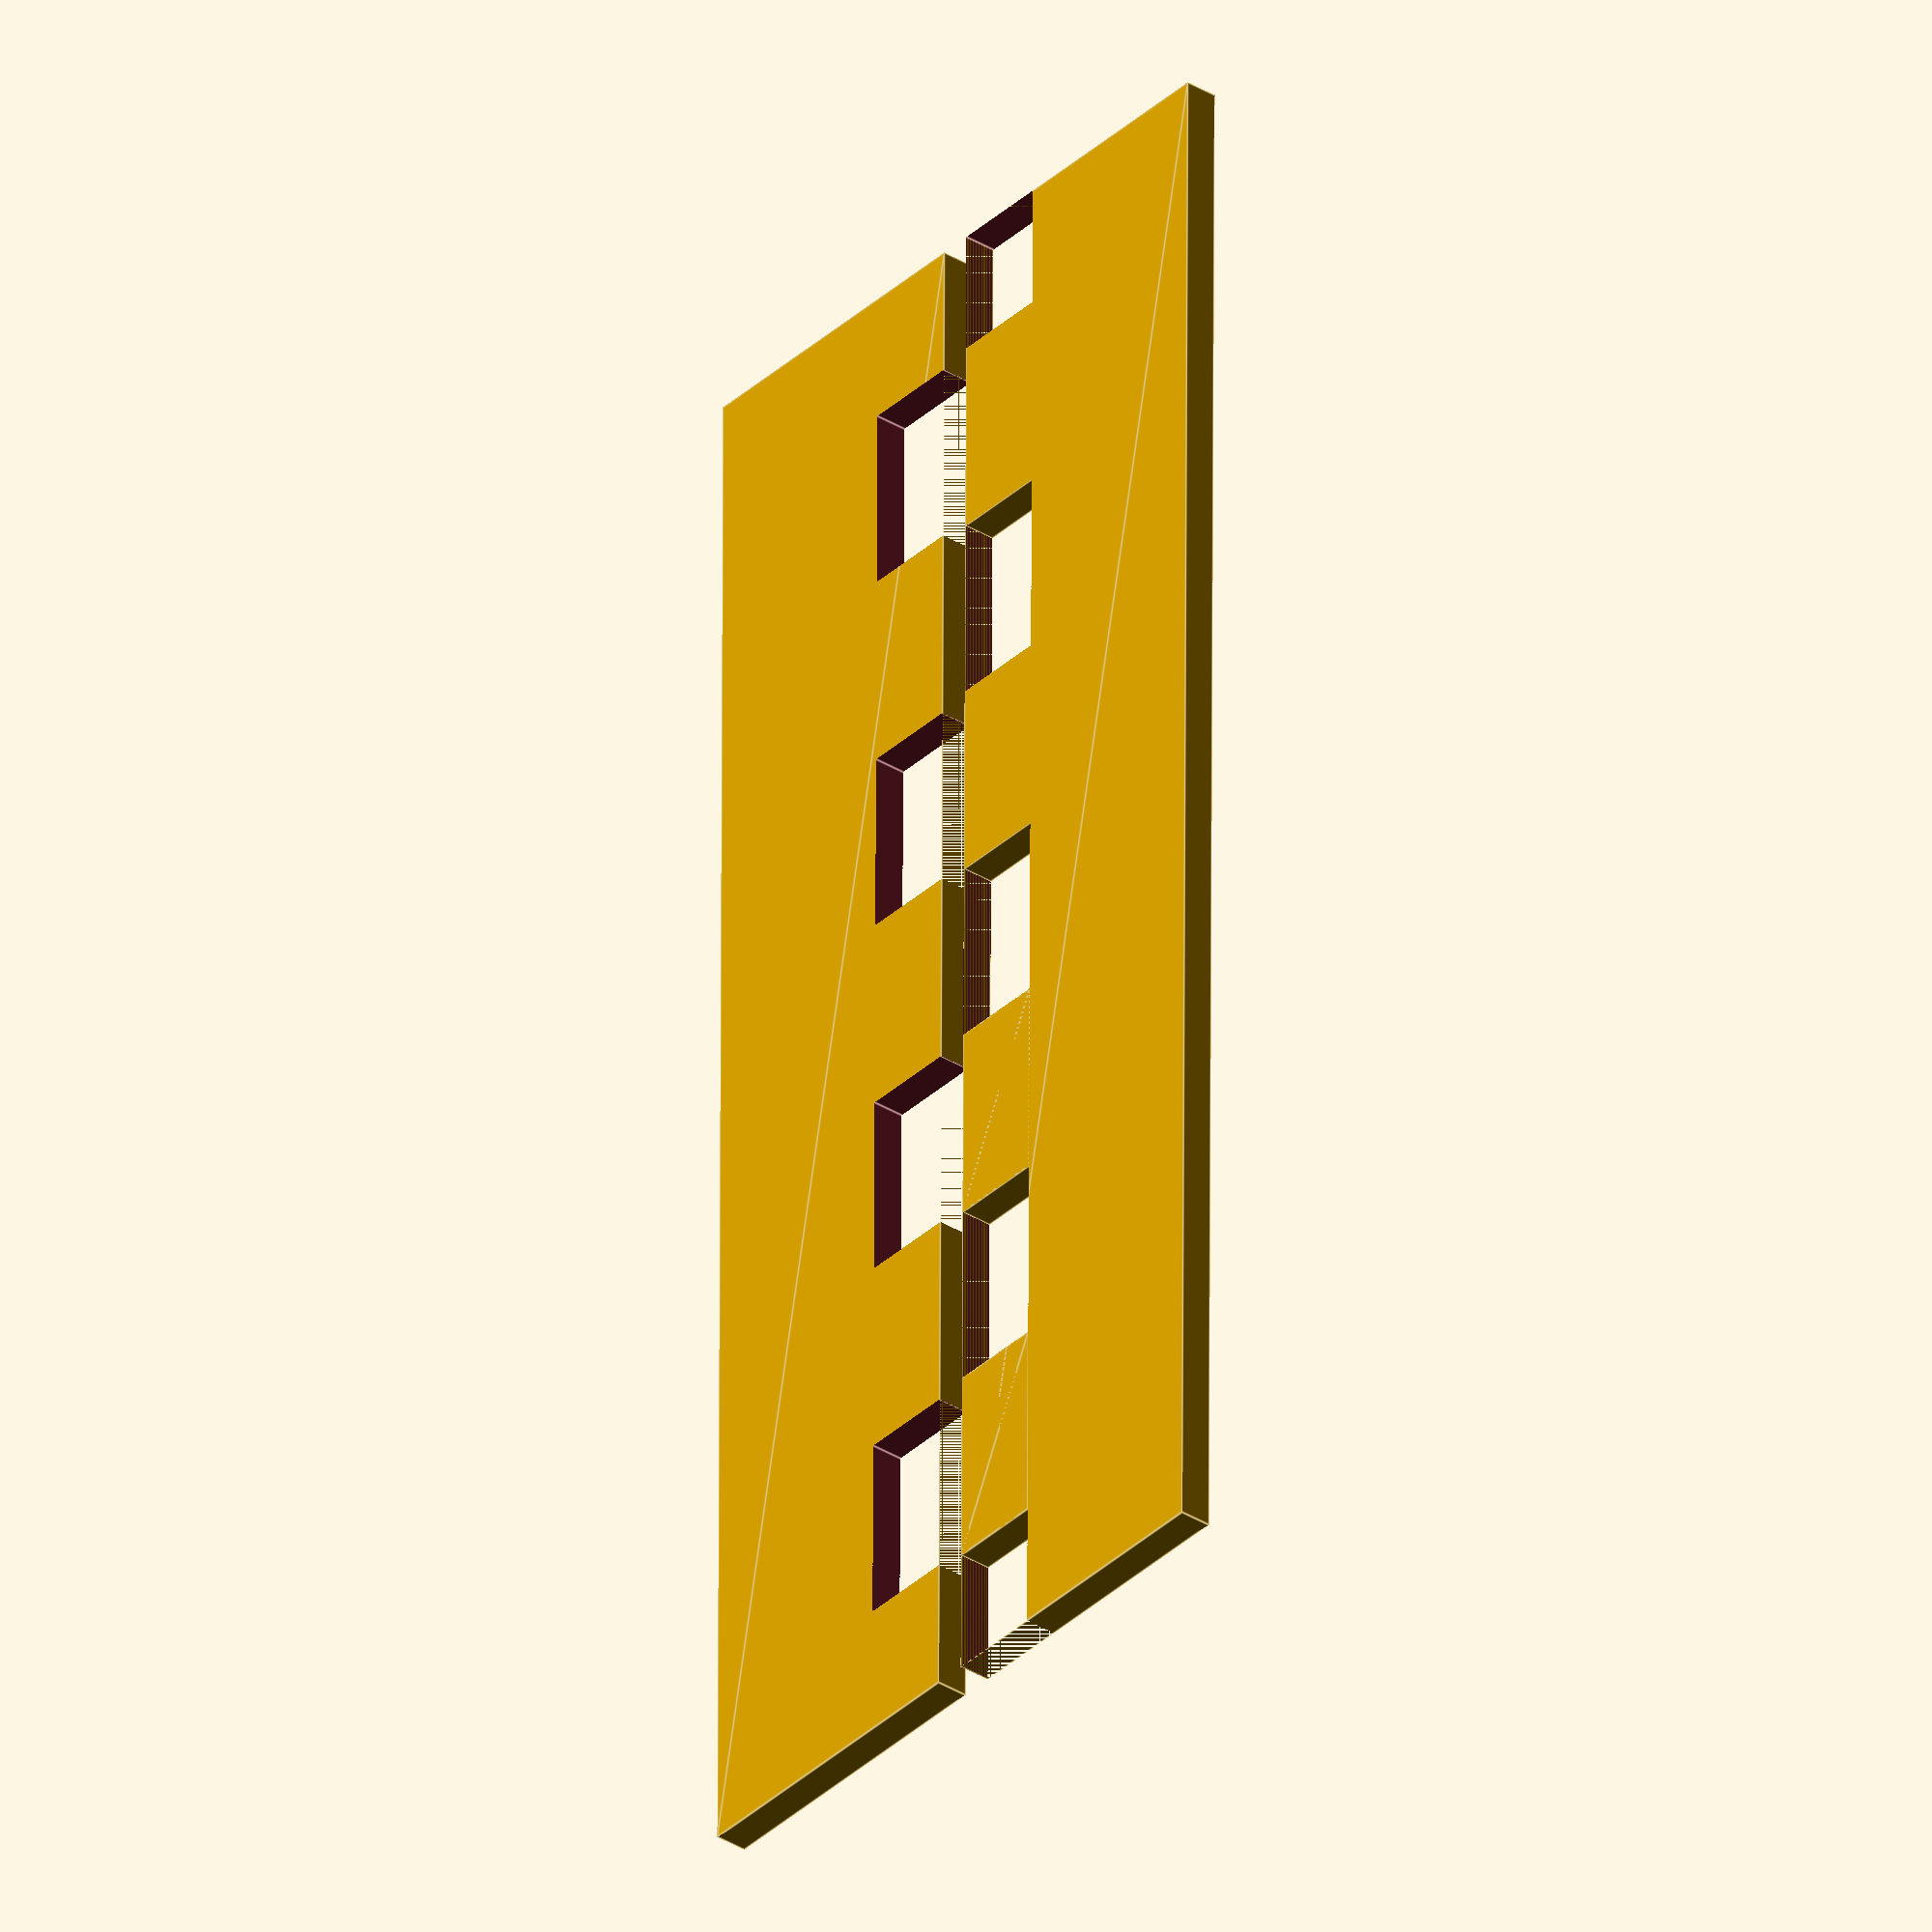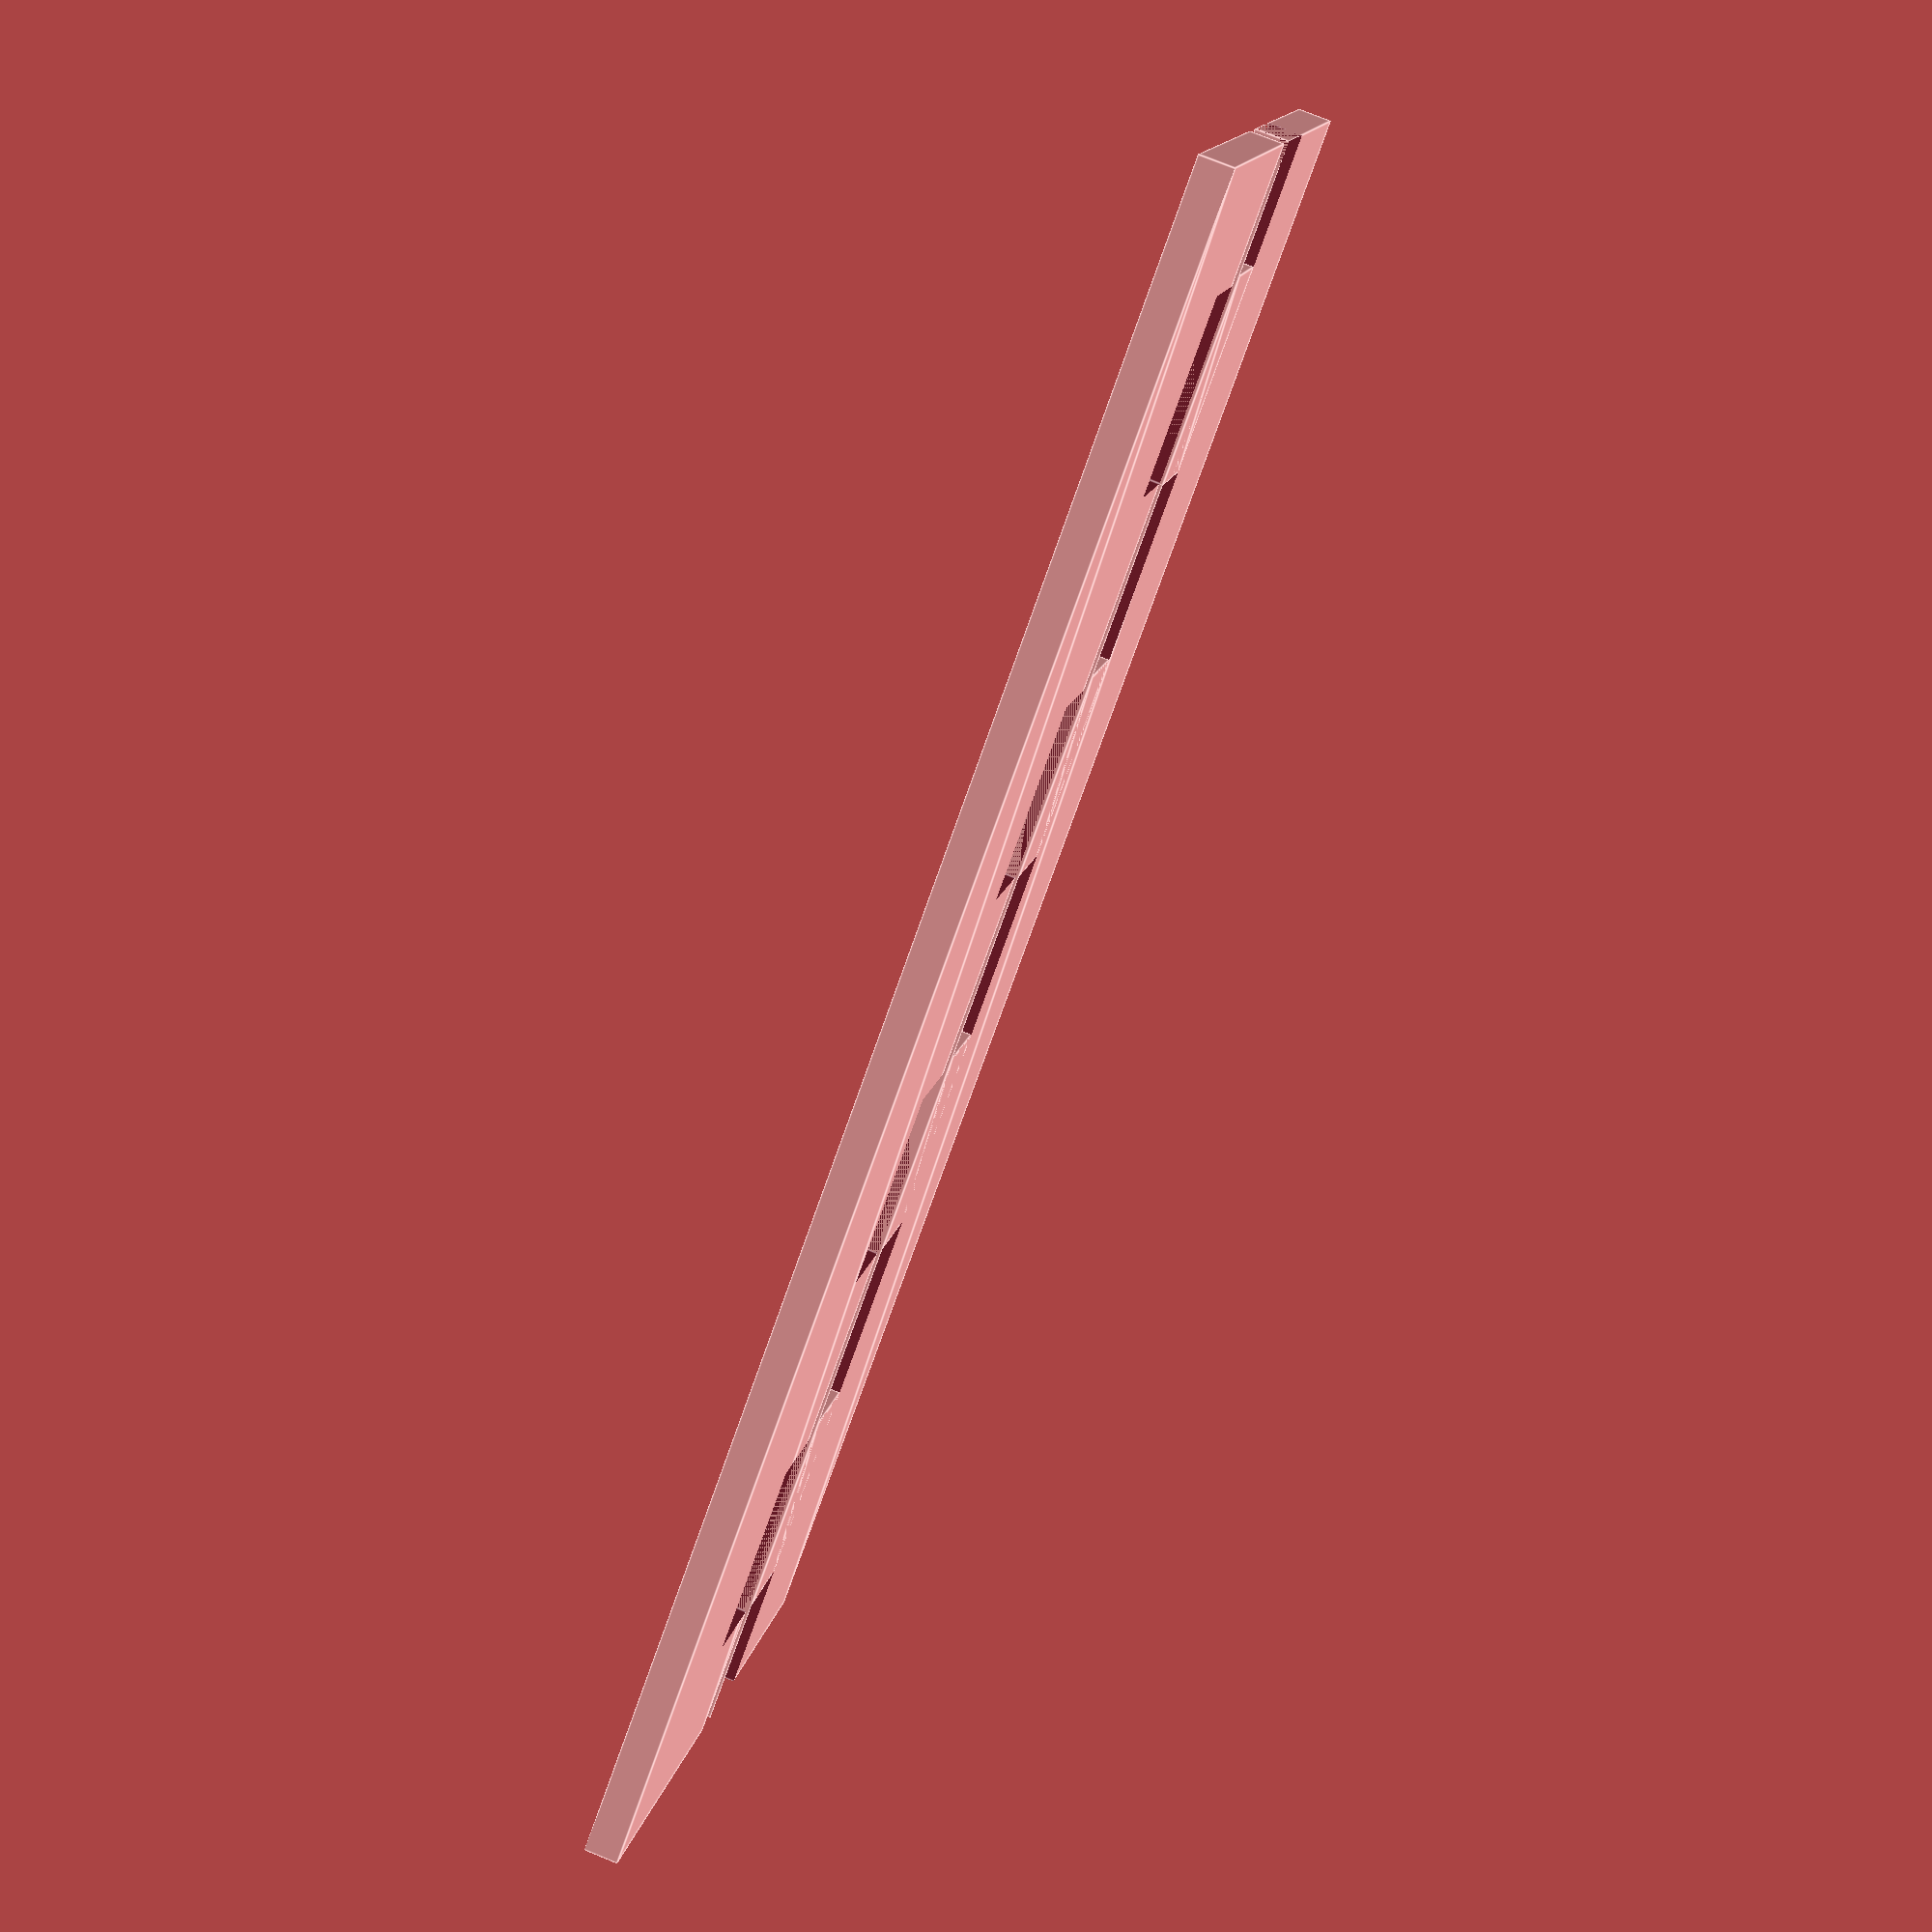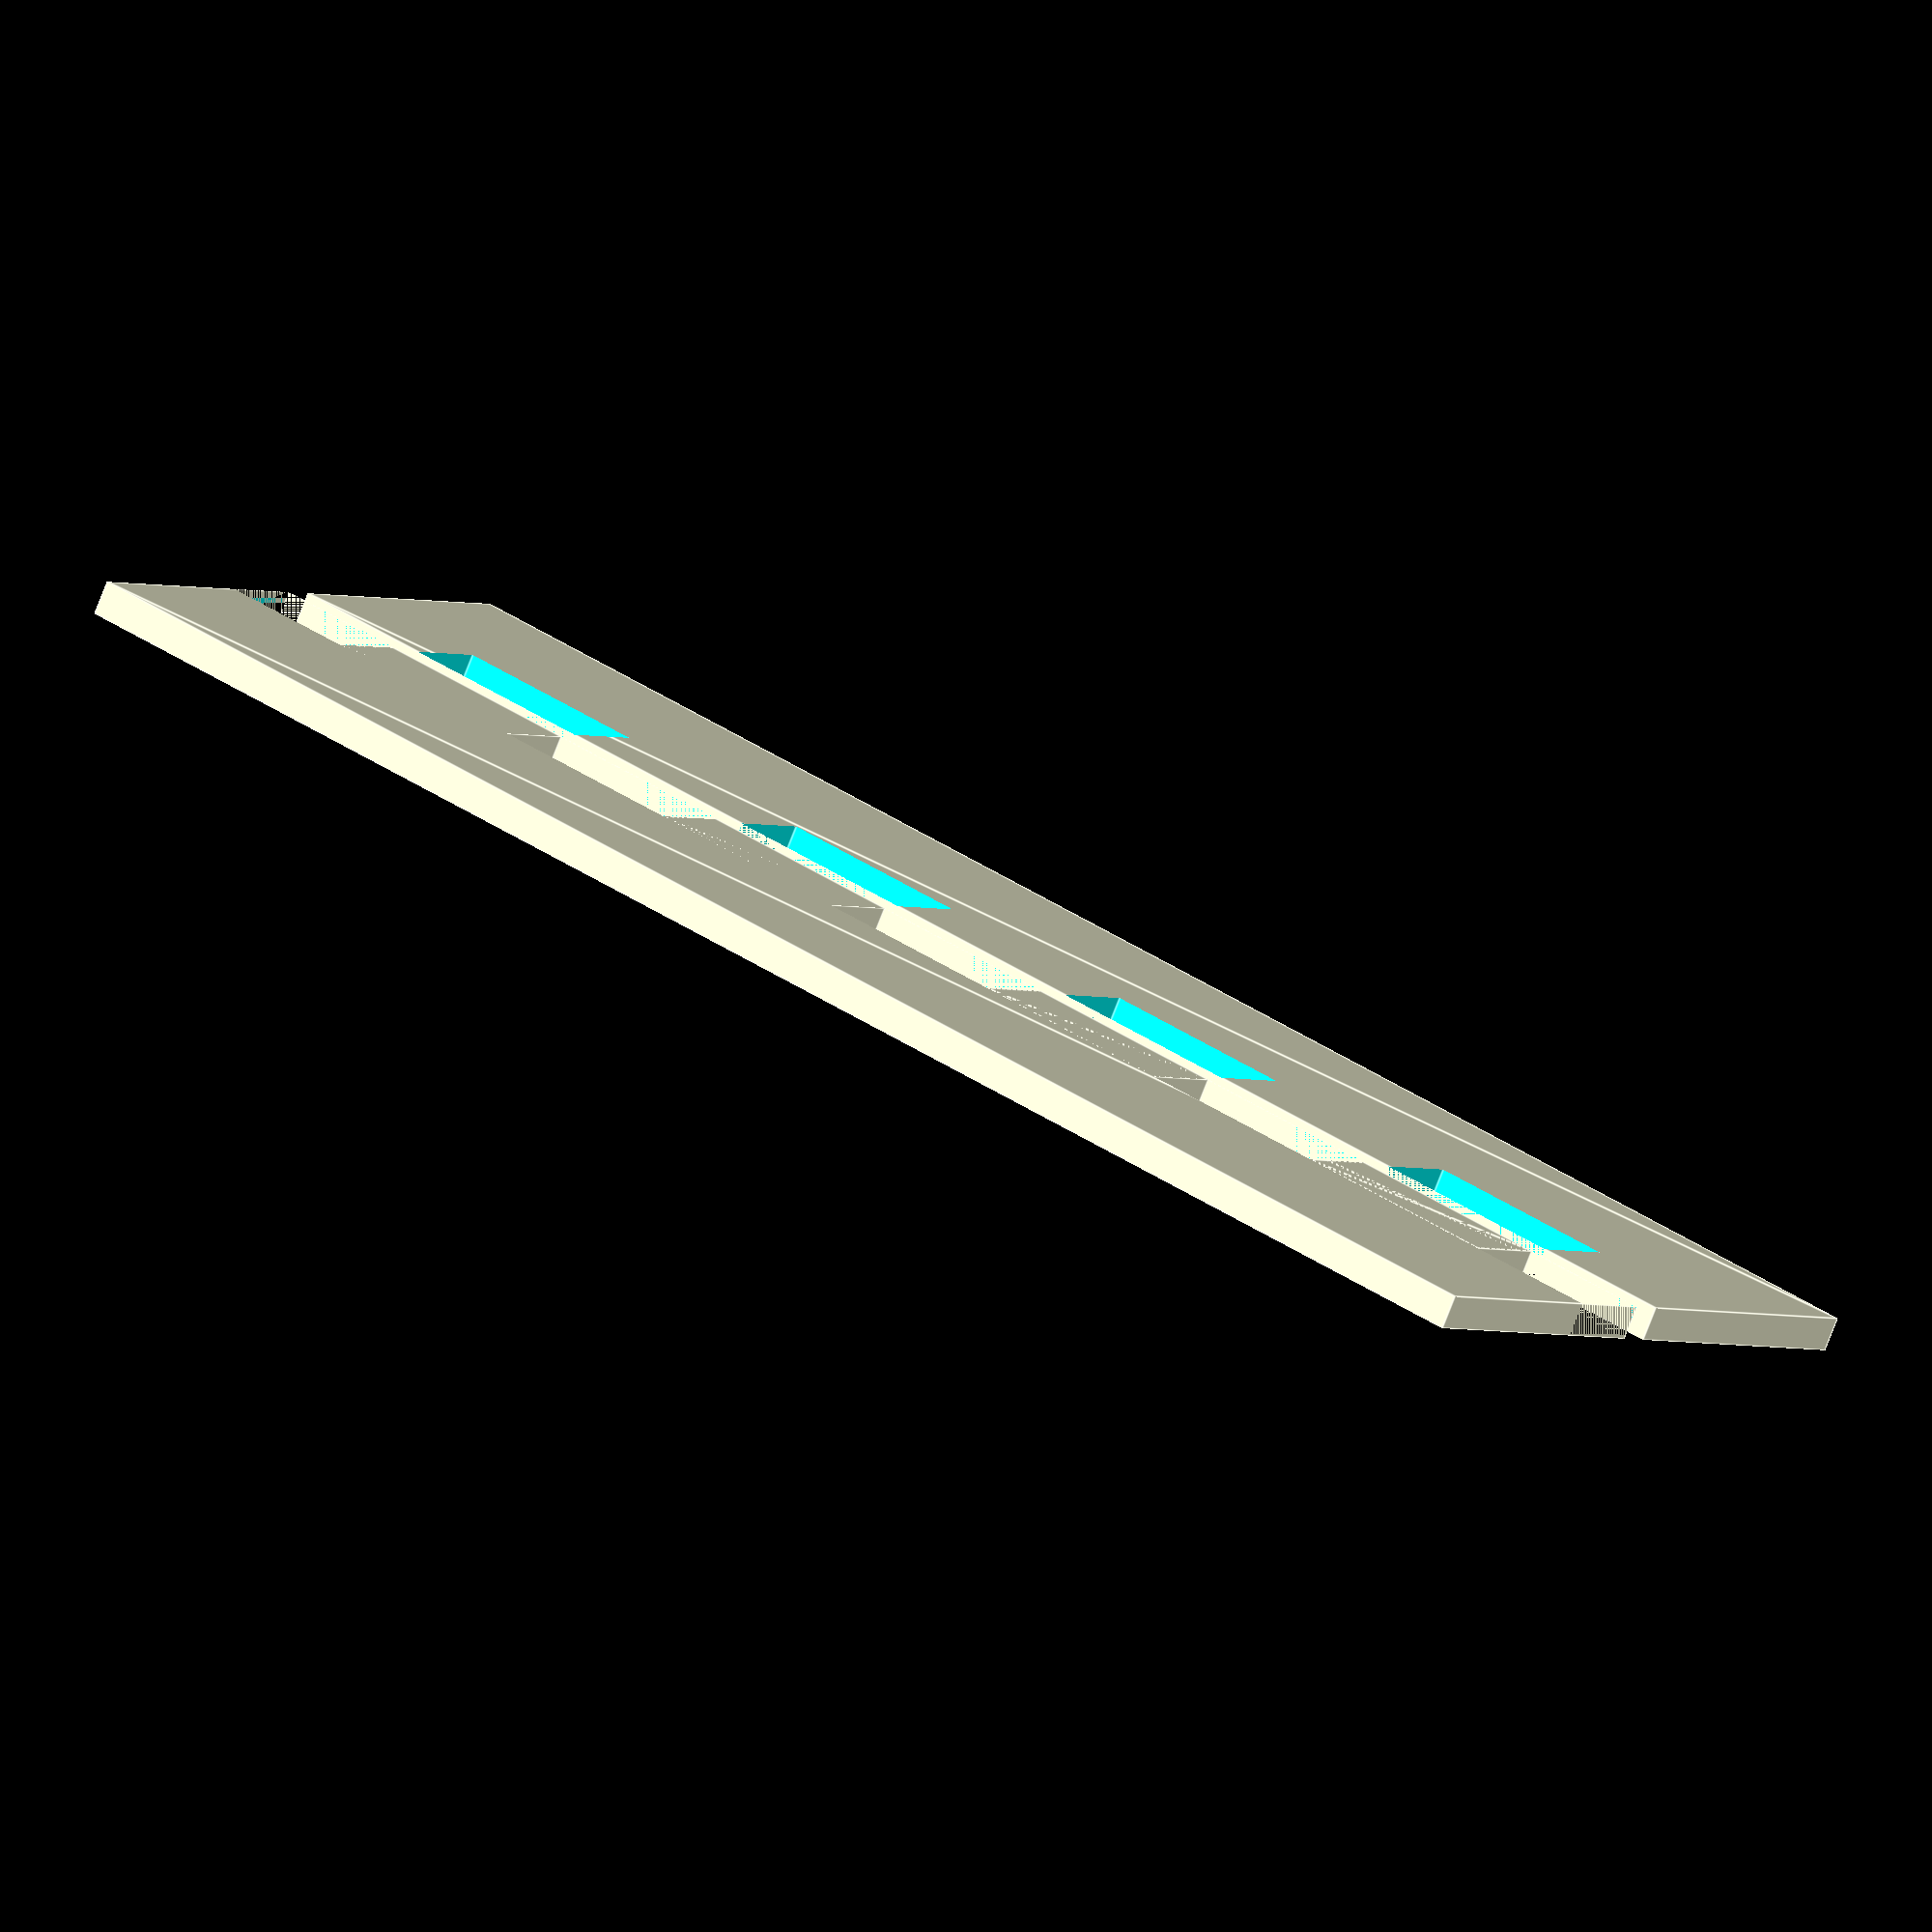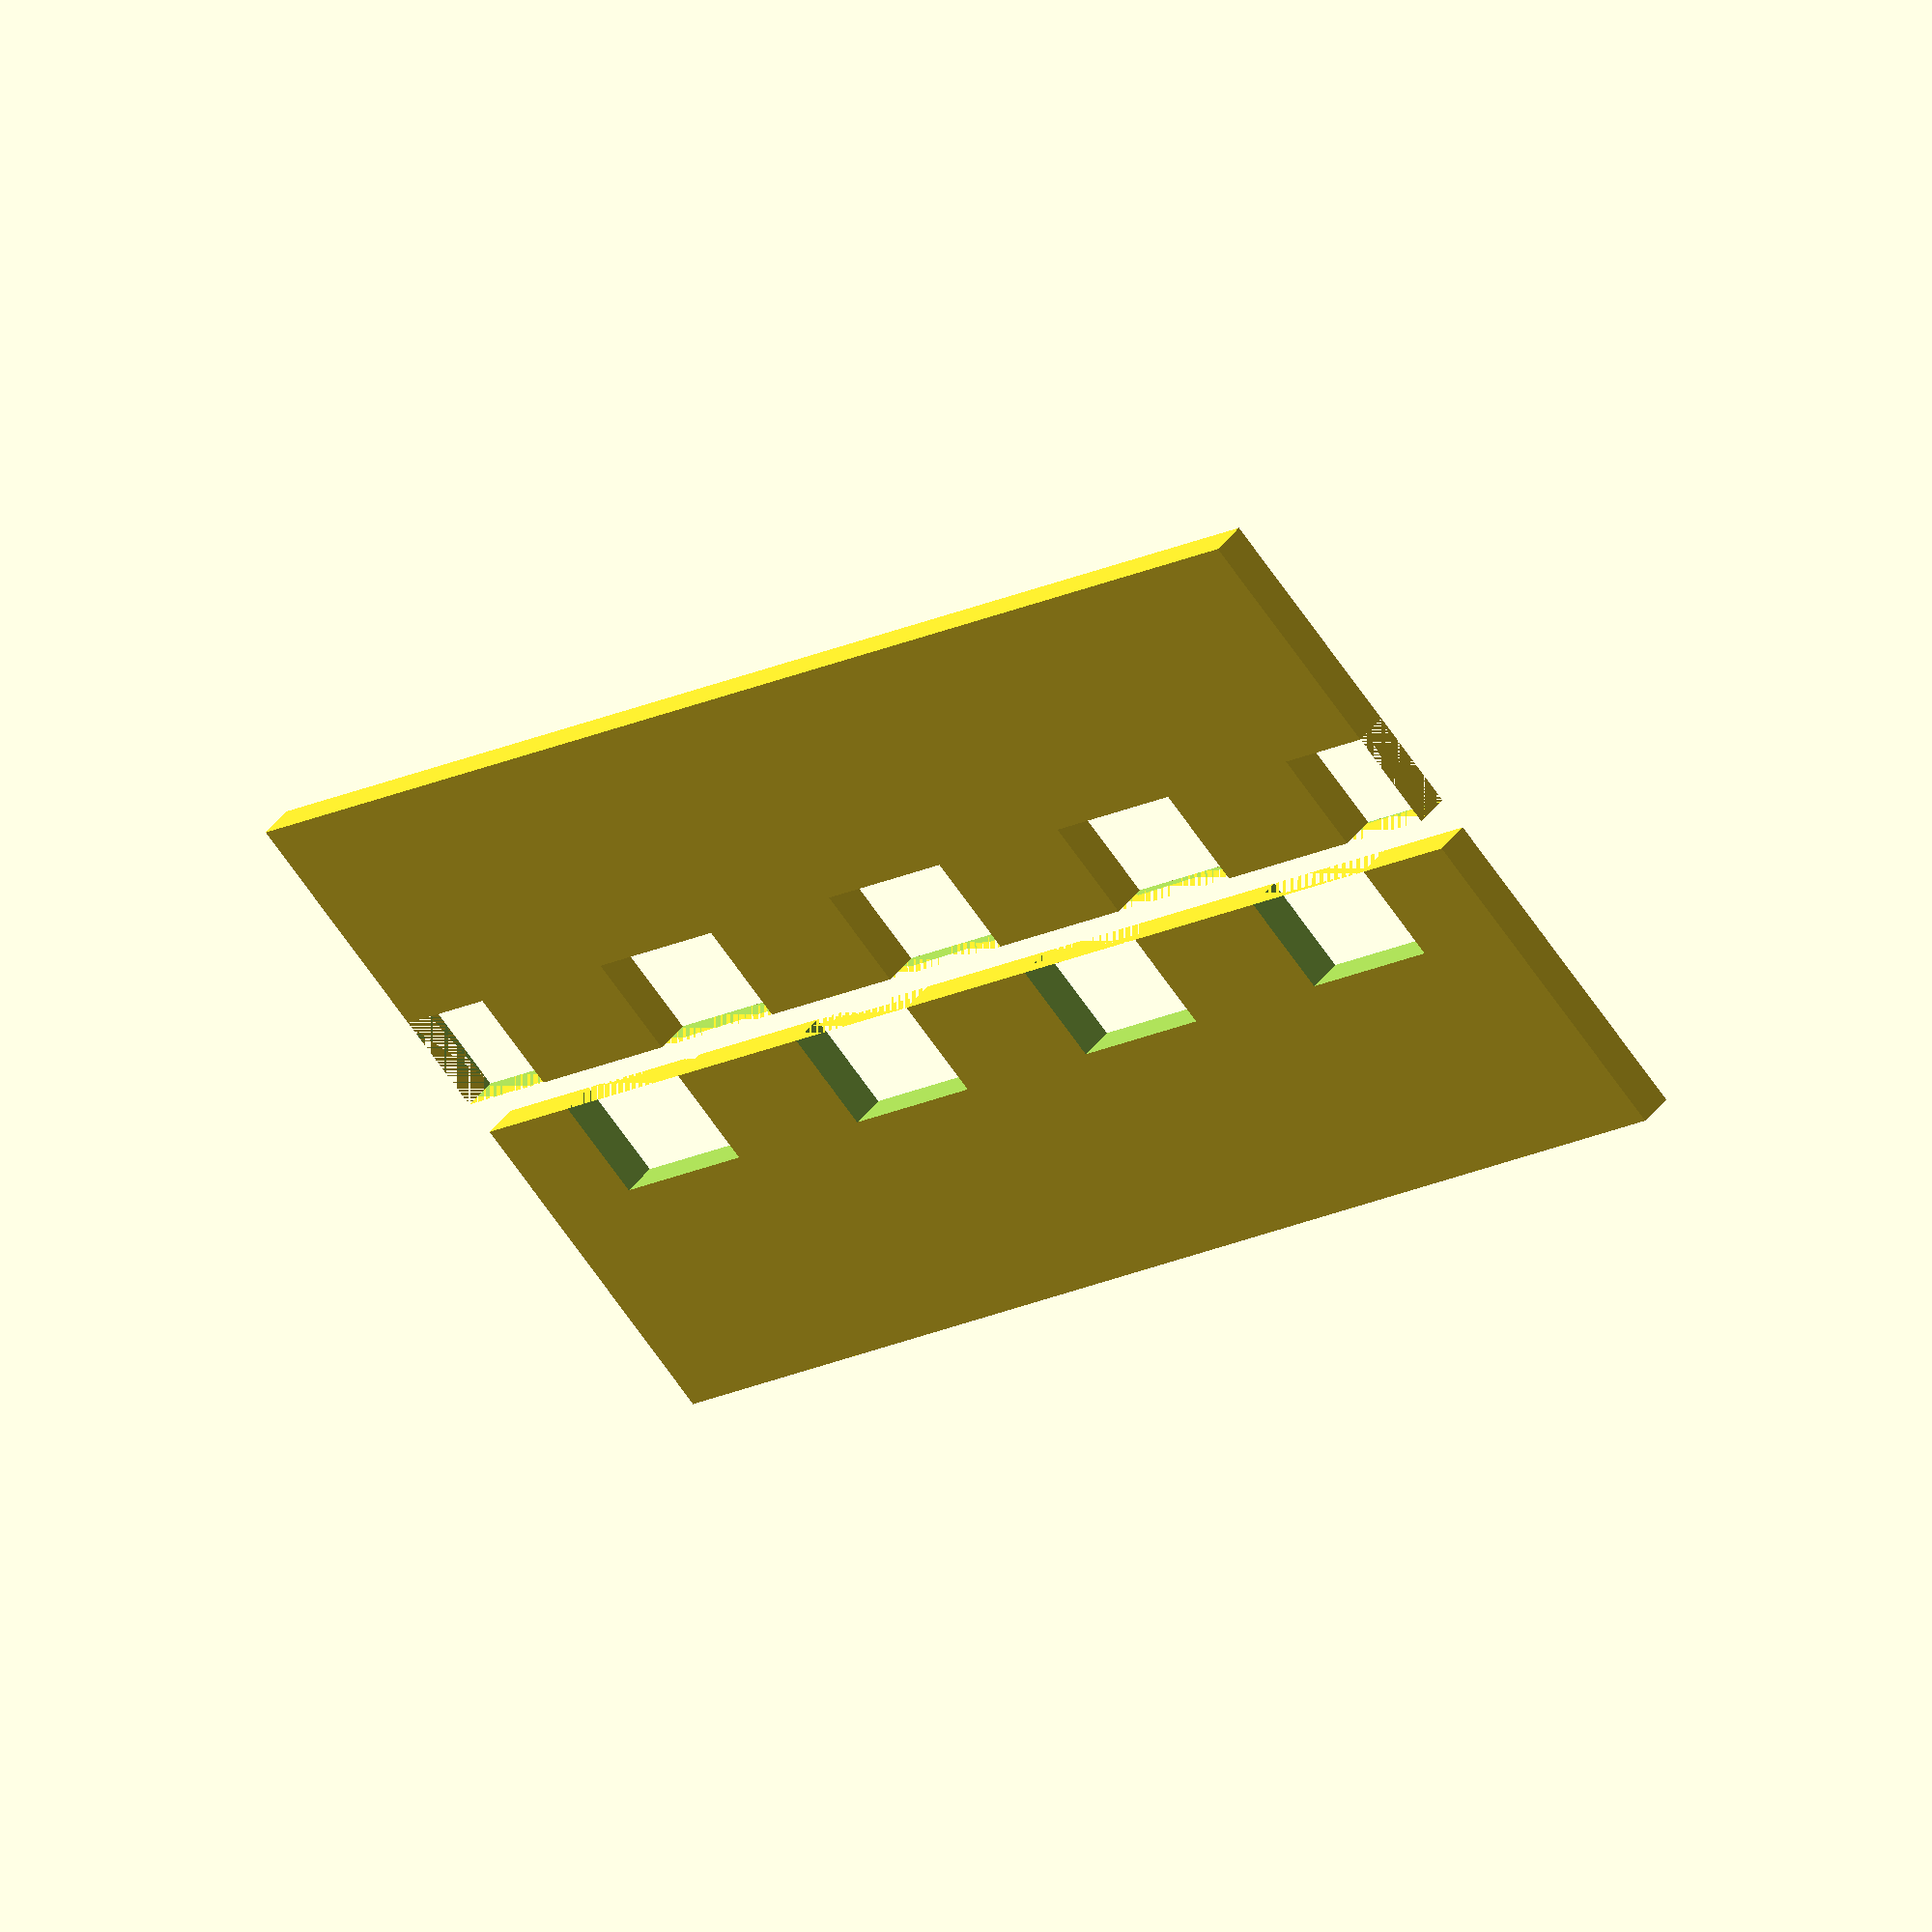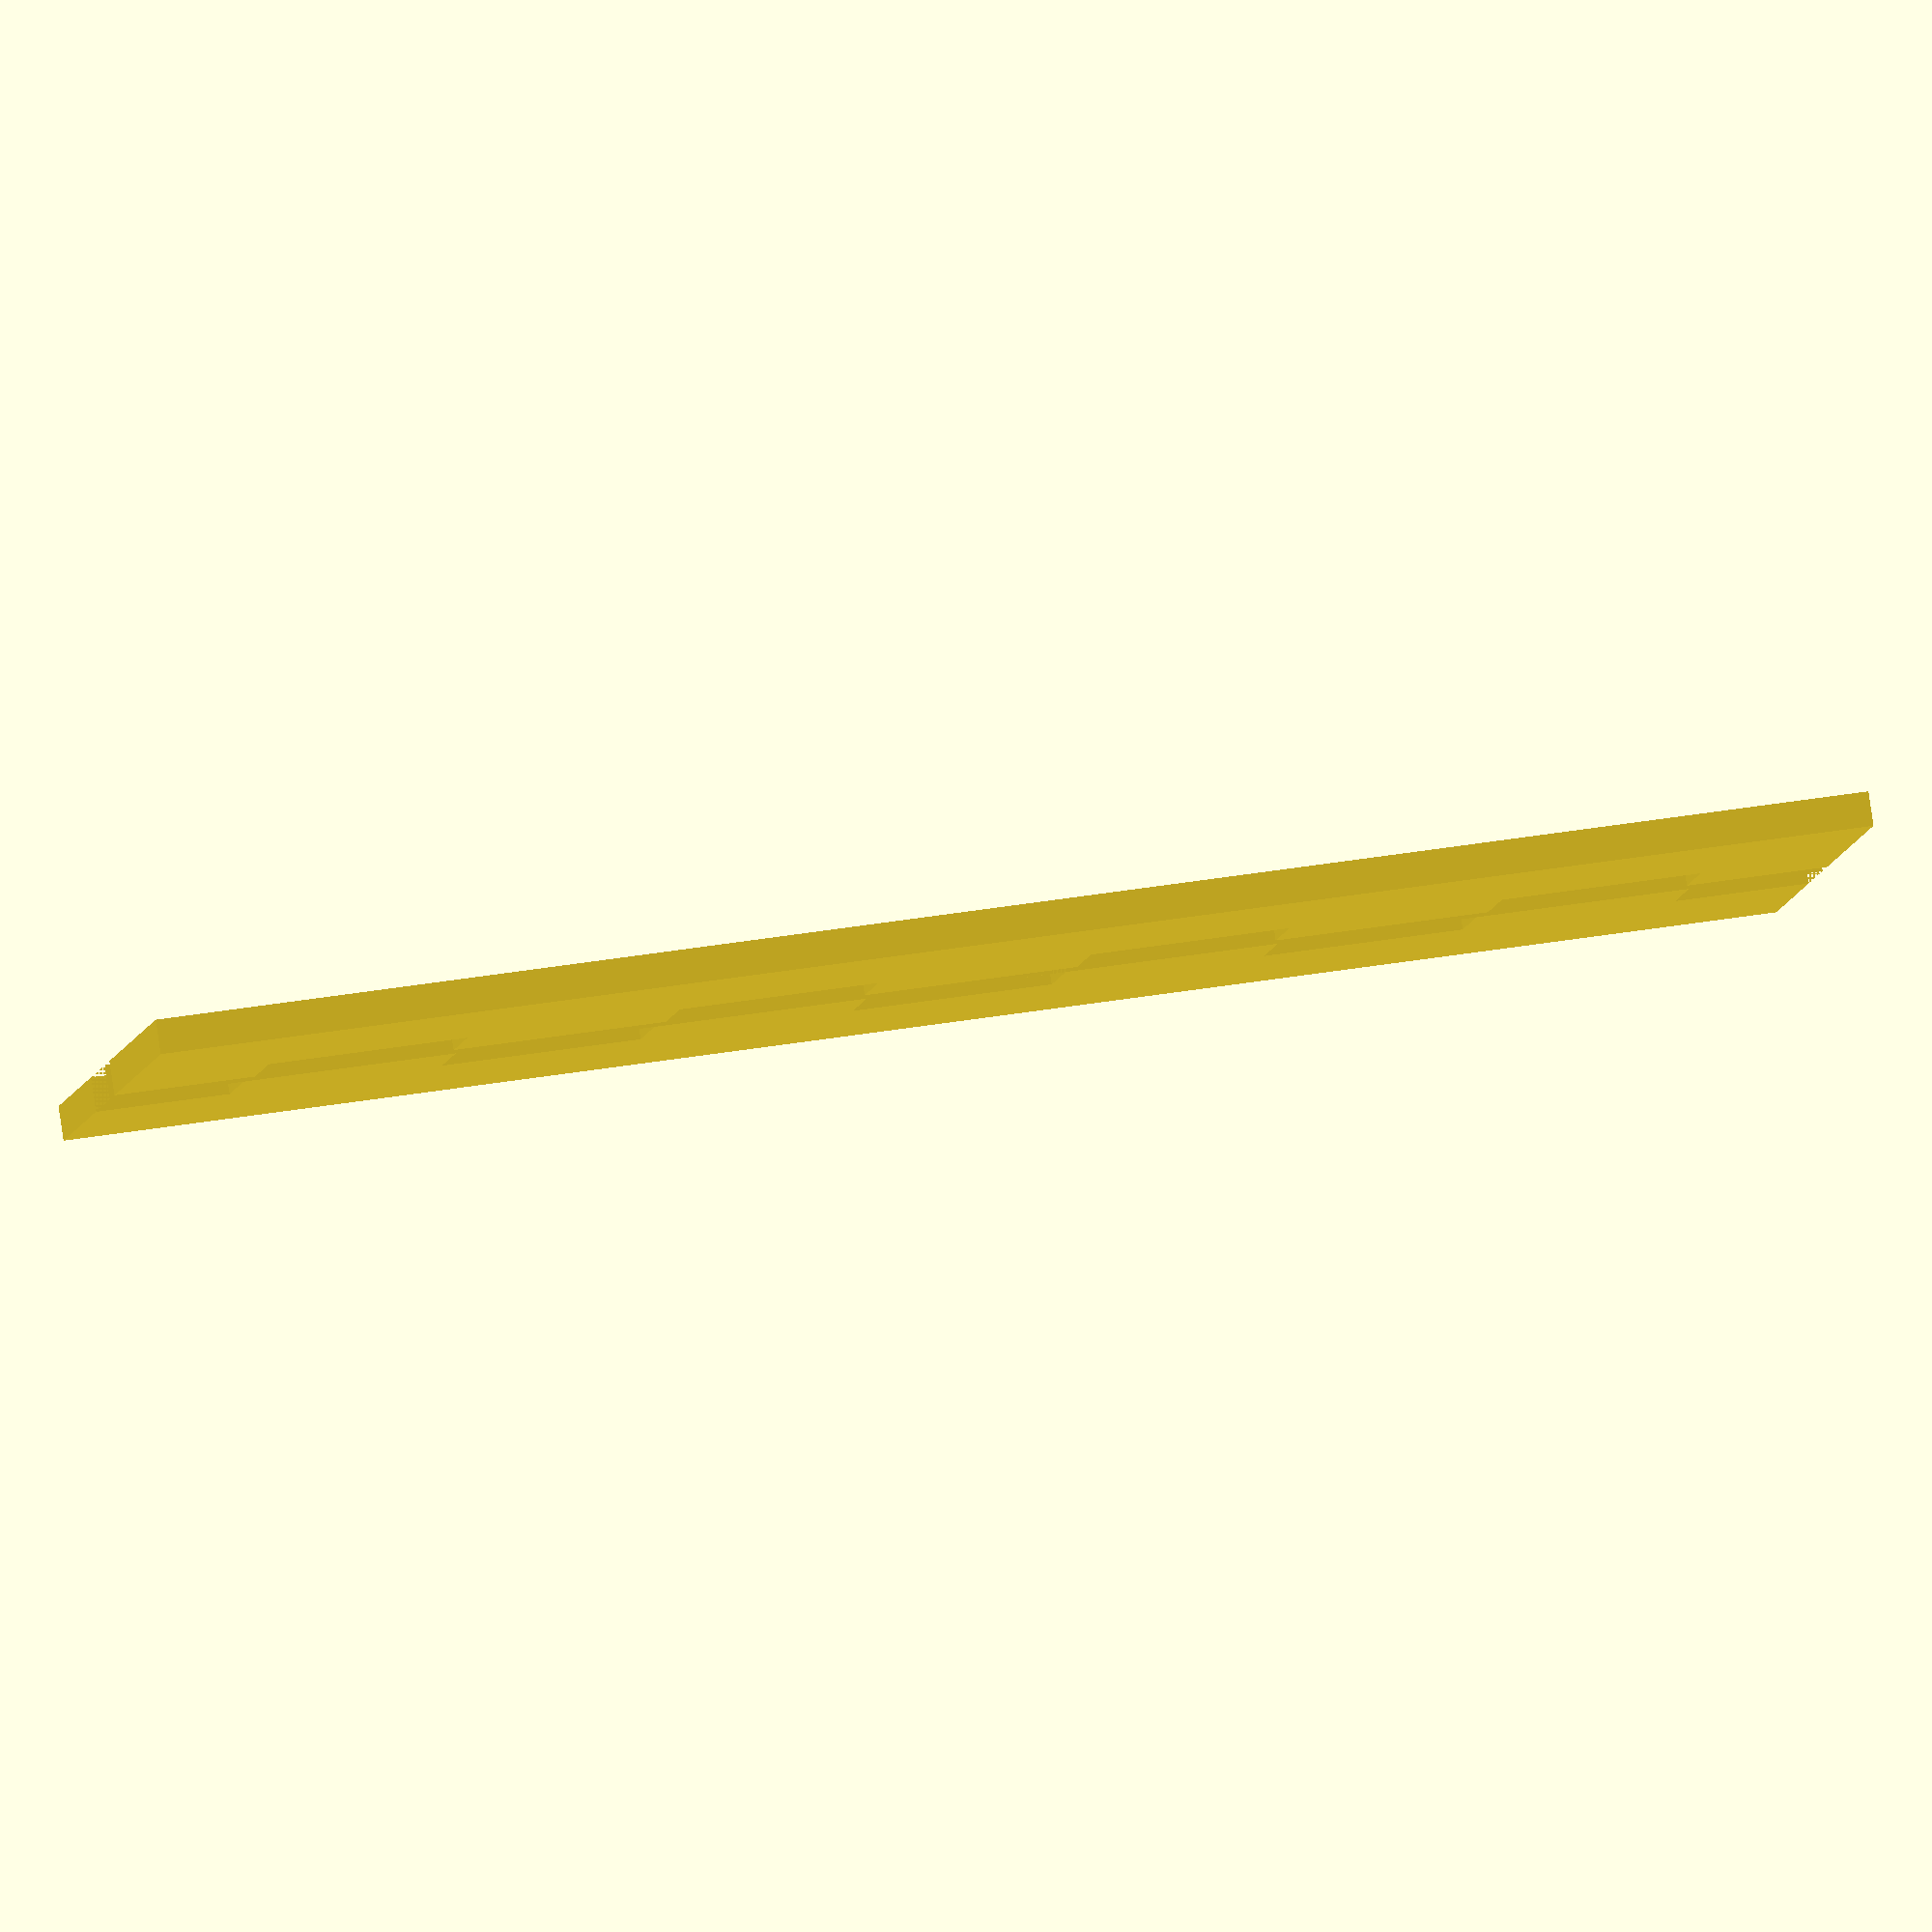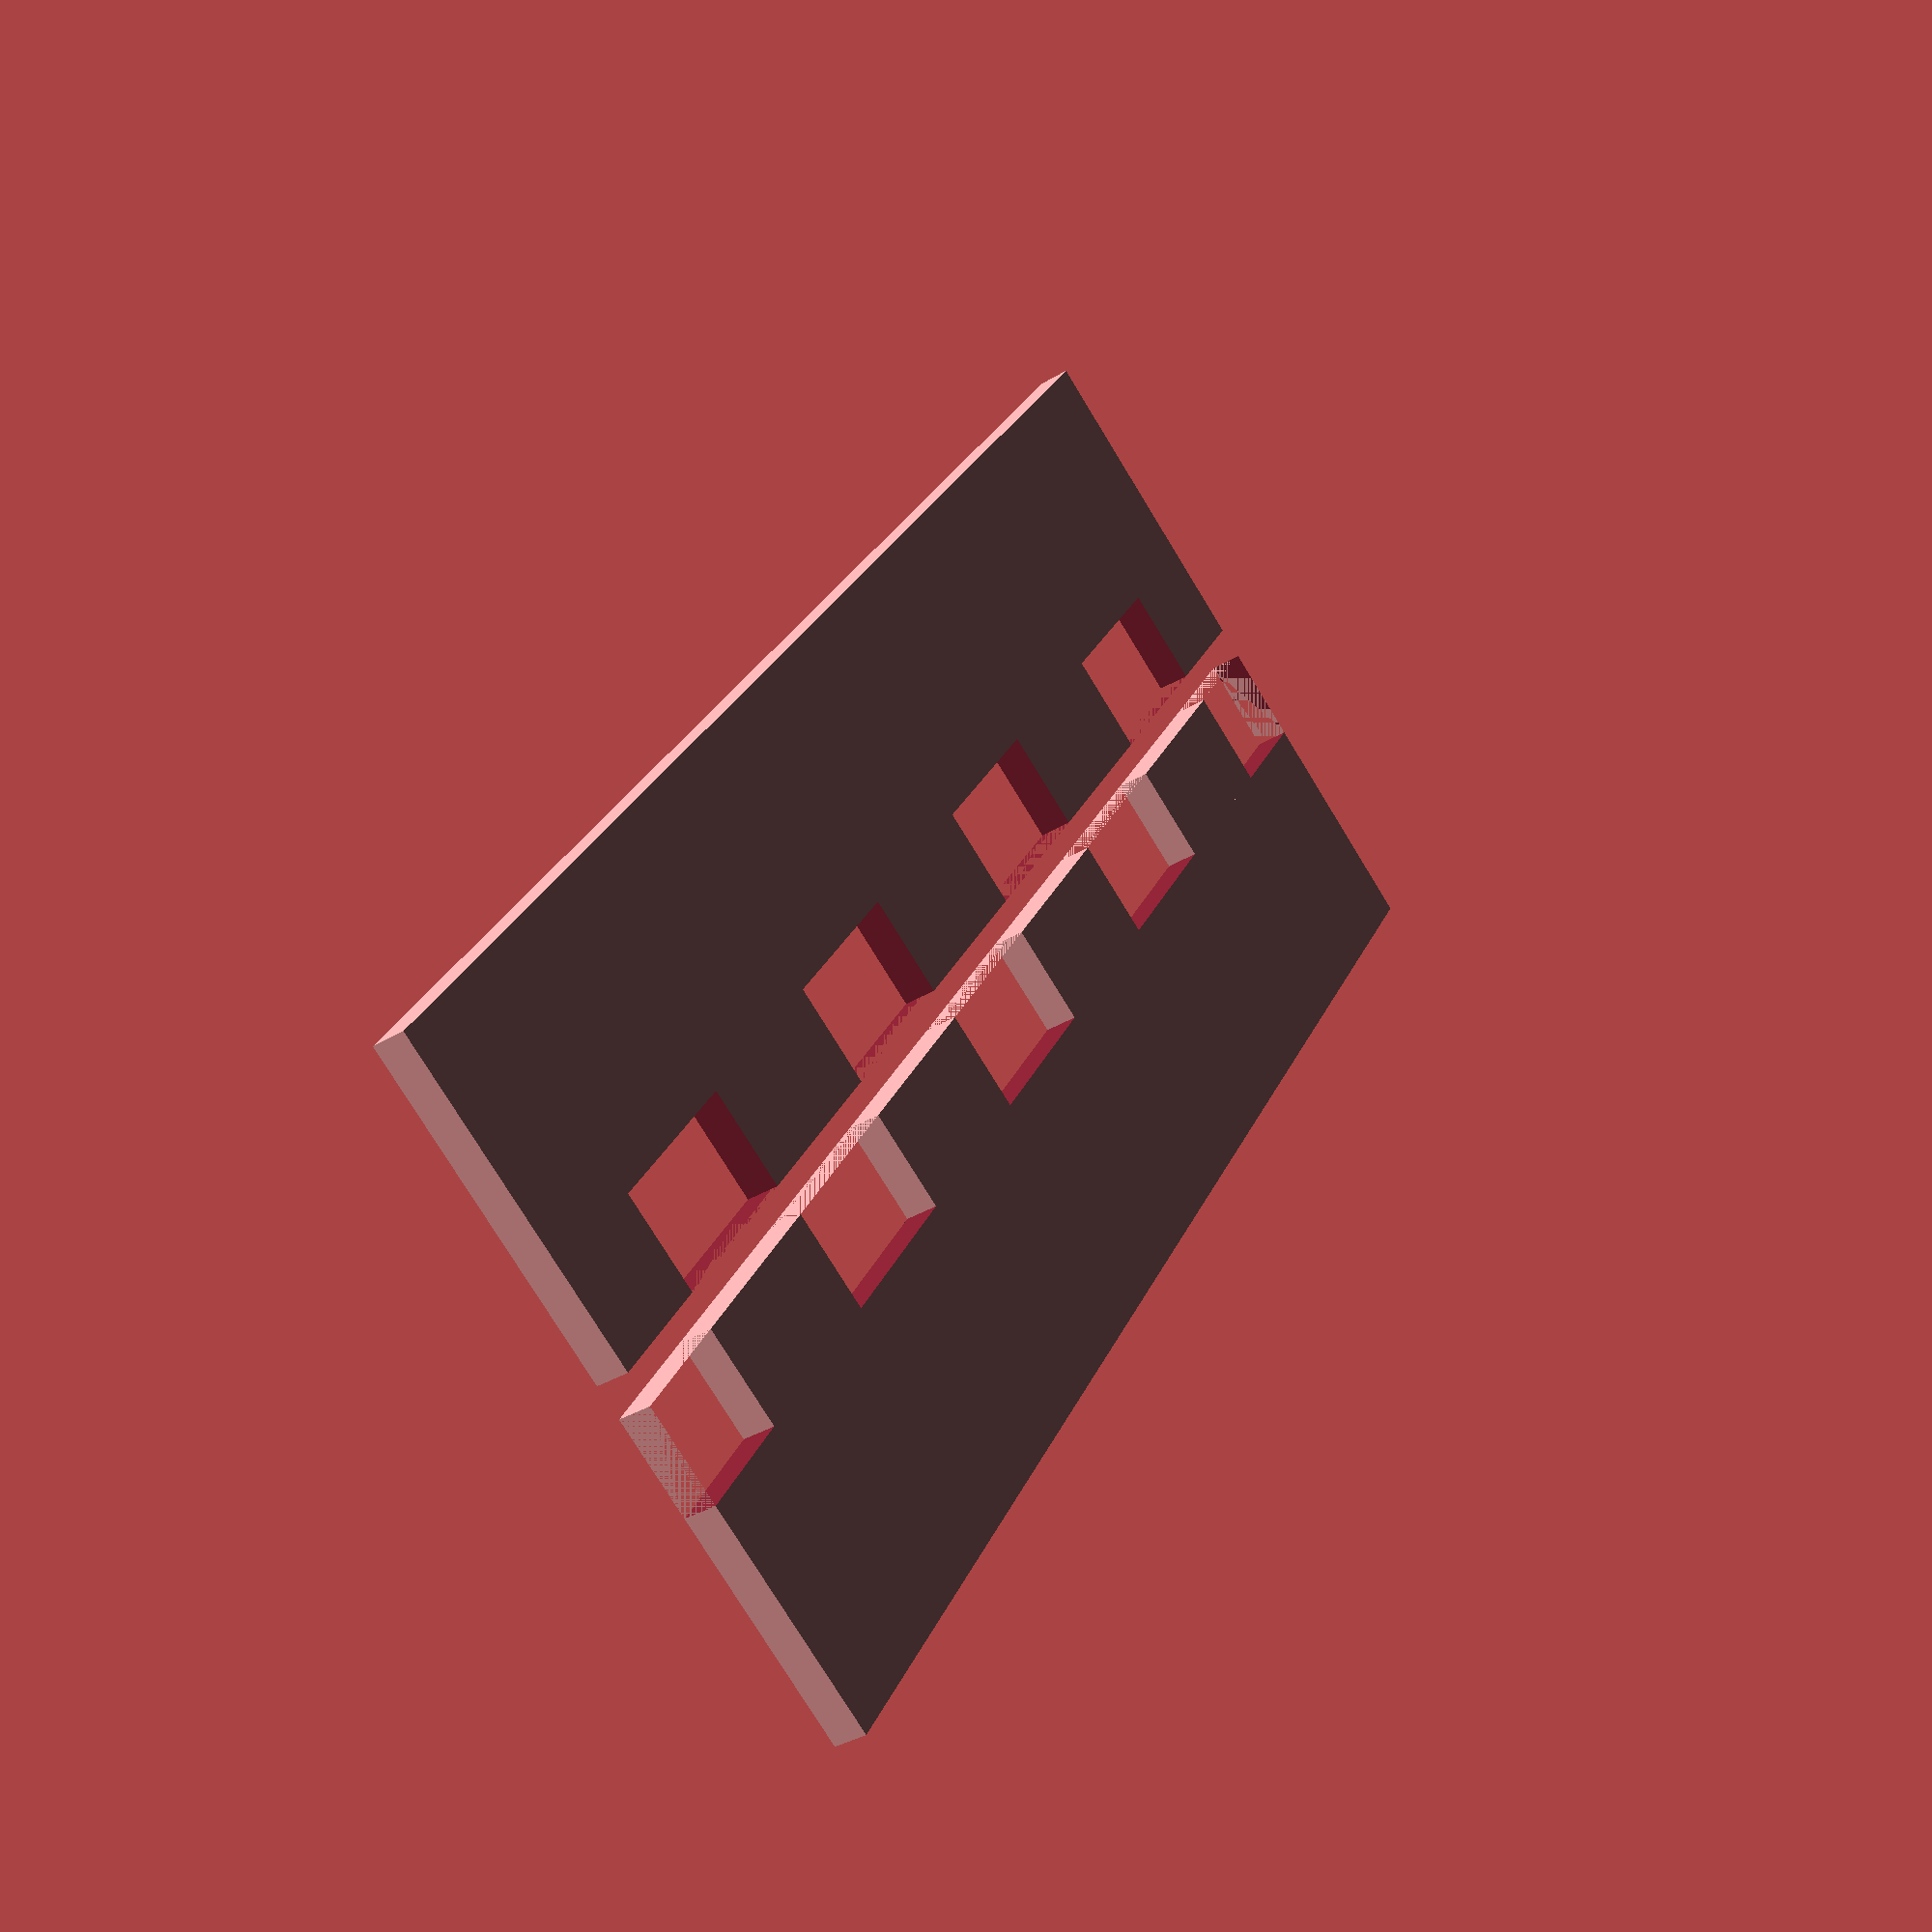
<openscad>
module dotted(length, width, fingerLength=-1, margin=-1, laserRemoves=0) {
    fingerLength = (fingerLength==-1?width:fingerLength);
    margin = (margin==-1?fingerLength*1.2:margin);
    translate([((length-margin*2-fingerLength)%(fingerLength*2))/2+margin, 0]) {
        for(i = [0:fingerLength*2:(length-margin*2)-fingerLength]) {
            translate([i+laserRemoves,0])
                square([fingerLength-laserRemoves*2, width]);
        }
    }
}
module reverseDotted(length, width, fingerLength=-1, margin=-1, laserRemoves=0) {
    difference() {
        square([length, width]);
        dotted(length, width, fingerLength, margin, -laserRemoves);
    }
}

module _dottedTest(laserRemoves) {
    difference() {
        square([50, 10]);
        translate([0, 7])
        dotted(50, 3, laserRemoves=laserRemoves, fingerLength=6, margin=0);
    }
    translate([0, 11])
        difference() {
            square([50, 10]);
            reverseDotted(50, 3, laserRemoves=laserRemoves, fingerLength=6, margin=0);
        }
}

translate([0, 0])
_dottedTest(0.1);
</openscad>
<views>
elev=35.3 azim=90.3 roll=50.7 proj=o view=edges
elev=104.5 azim=29.5 roll=67.7 proj=p view=edges
elev=78.2 azim=145.9 roll=158.7 proj=o view=edges
elev=130.6 azim=226.9 roll=322.9 proj=o view=wireframe
elev=95.7 azim=7.7 roll=188.4 proj=o view=solid
elev=217.0 azim=57.4 roll=51.9 proj=p view=wireframe
</views>
